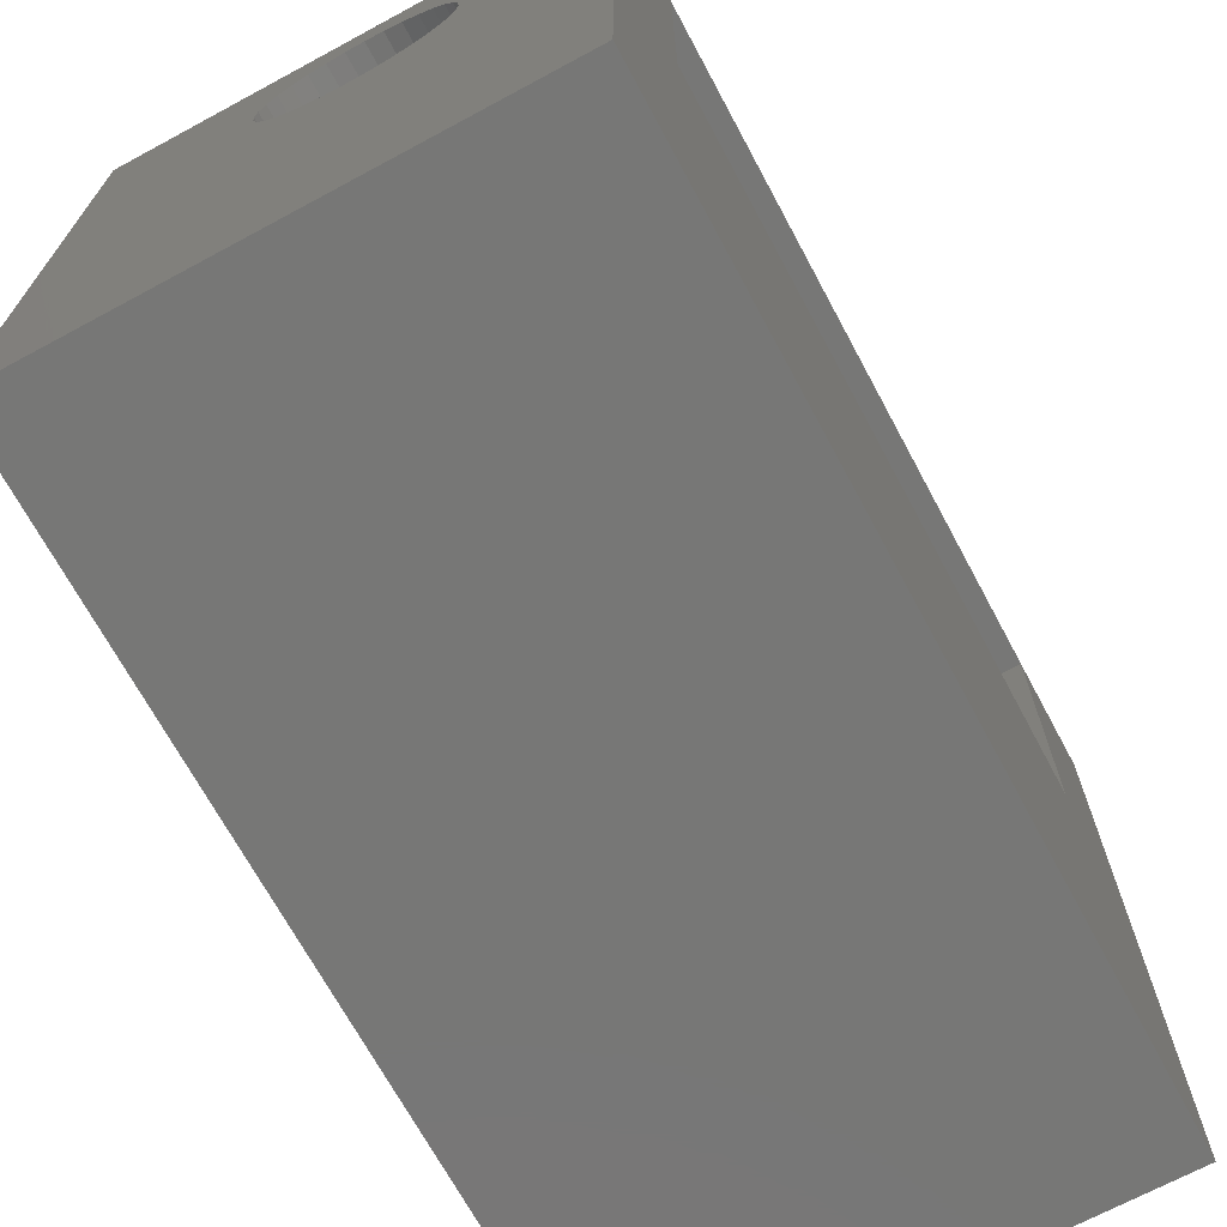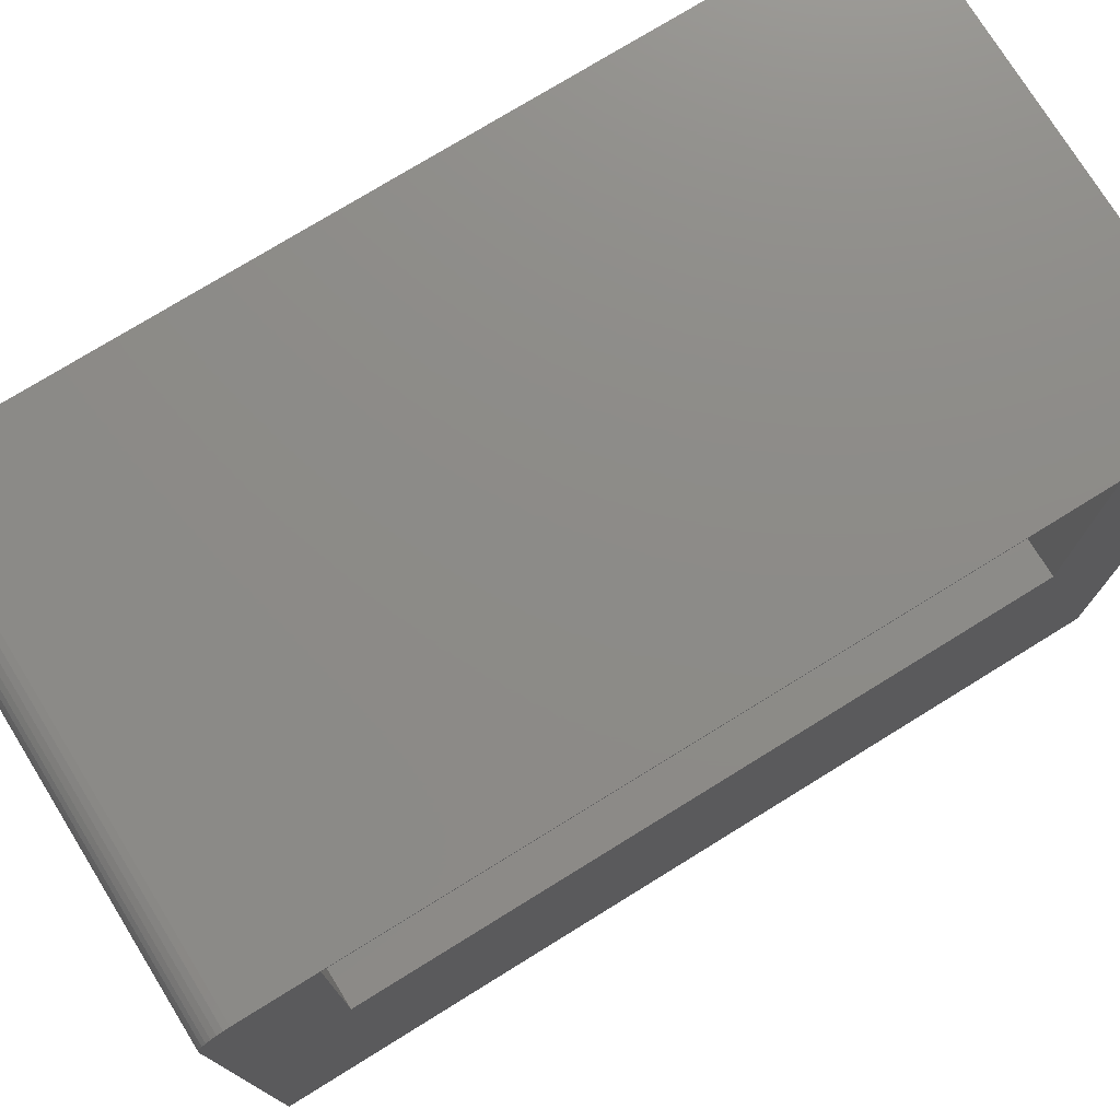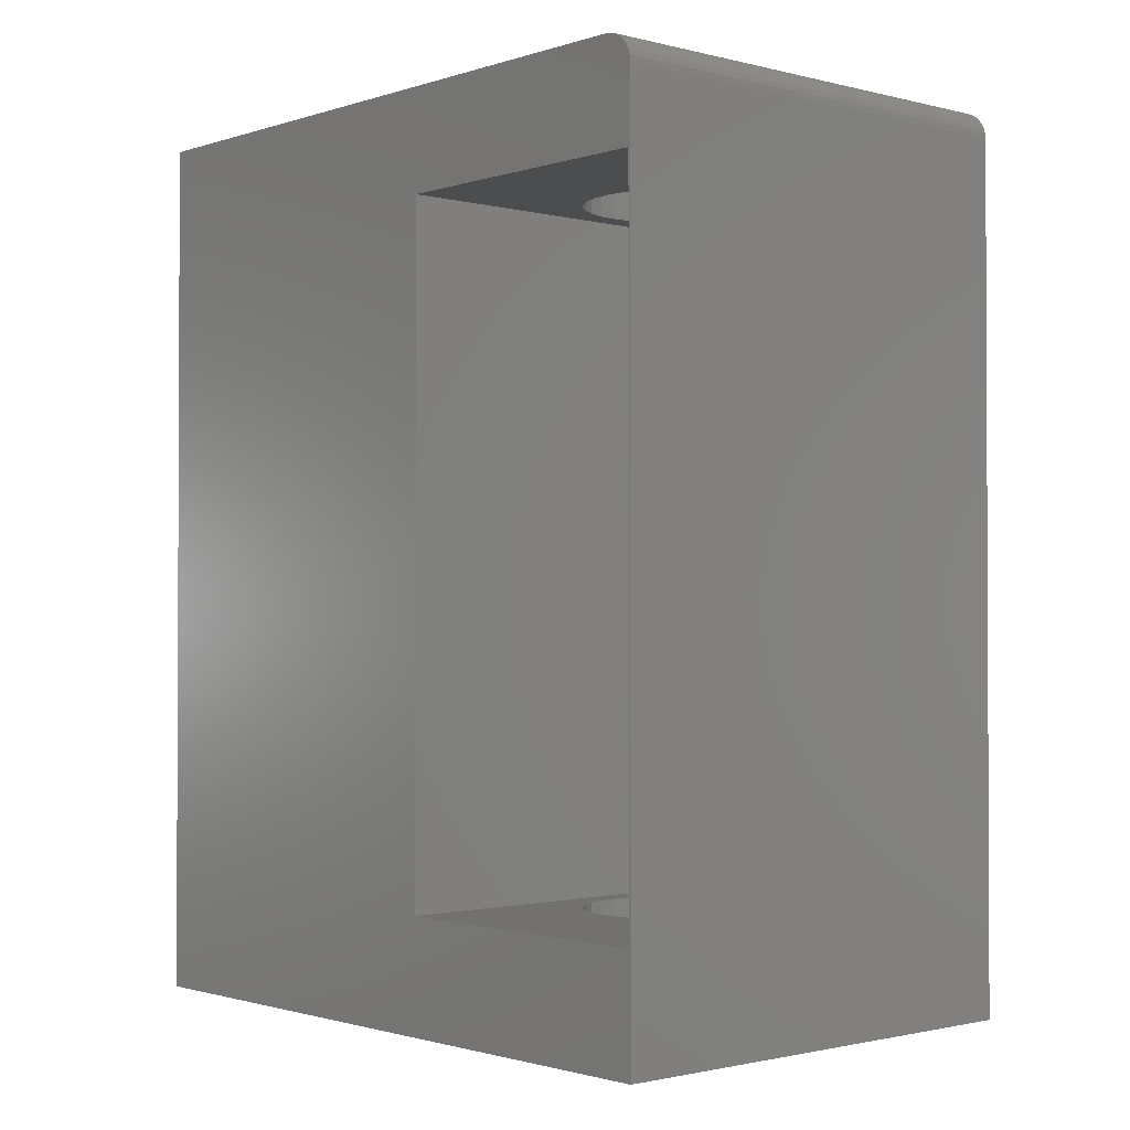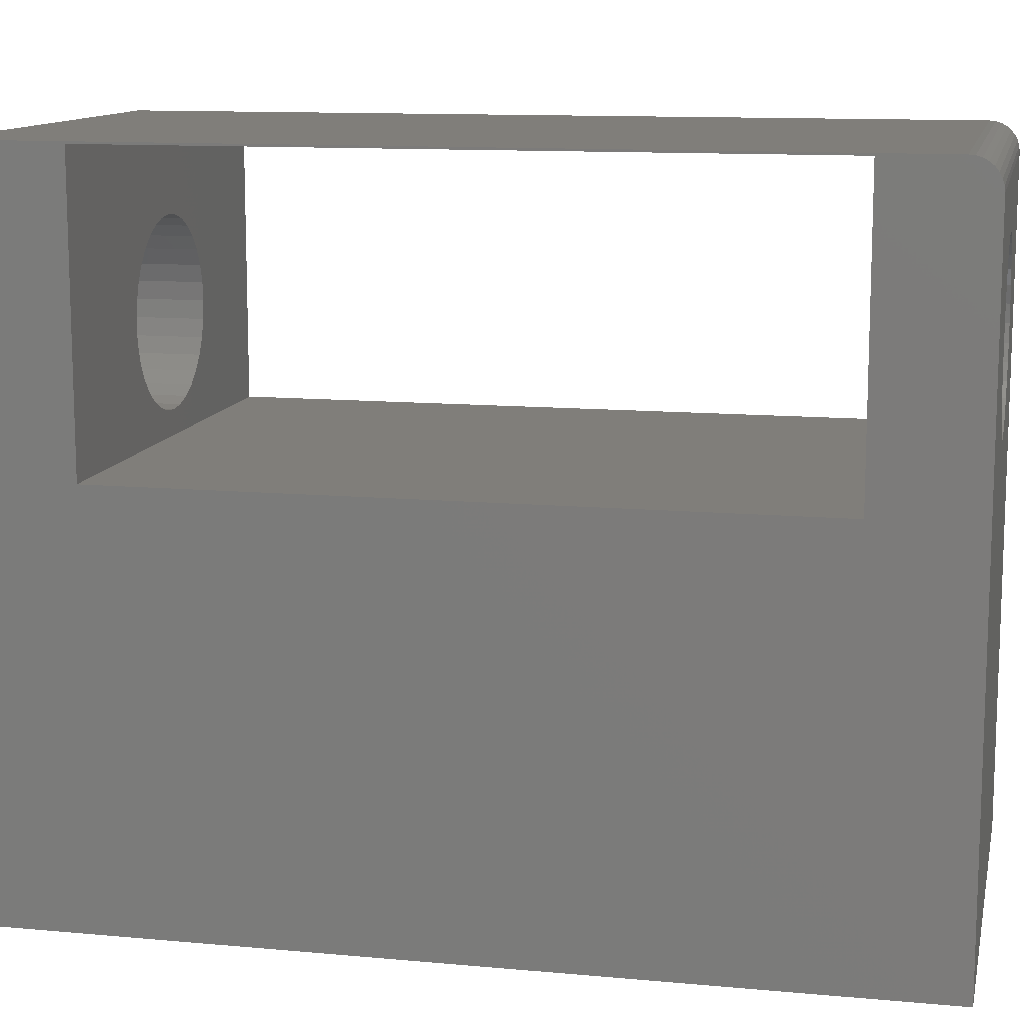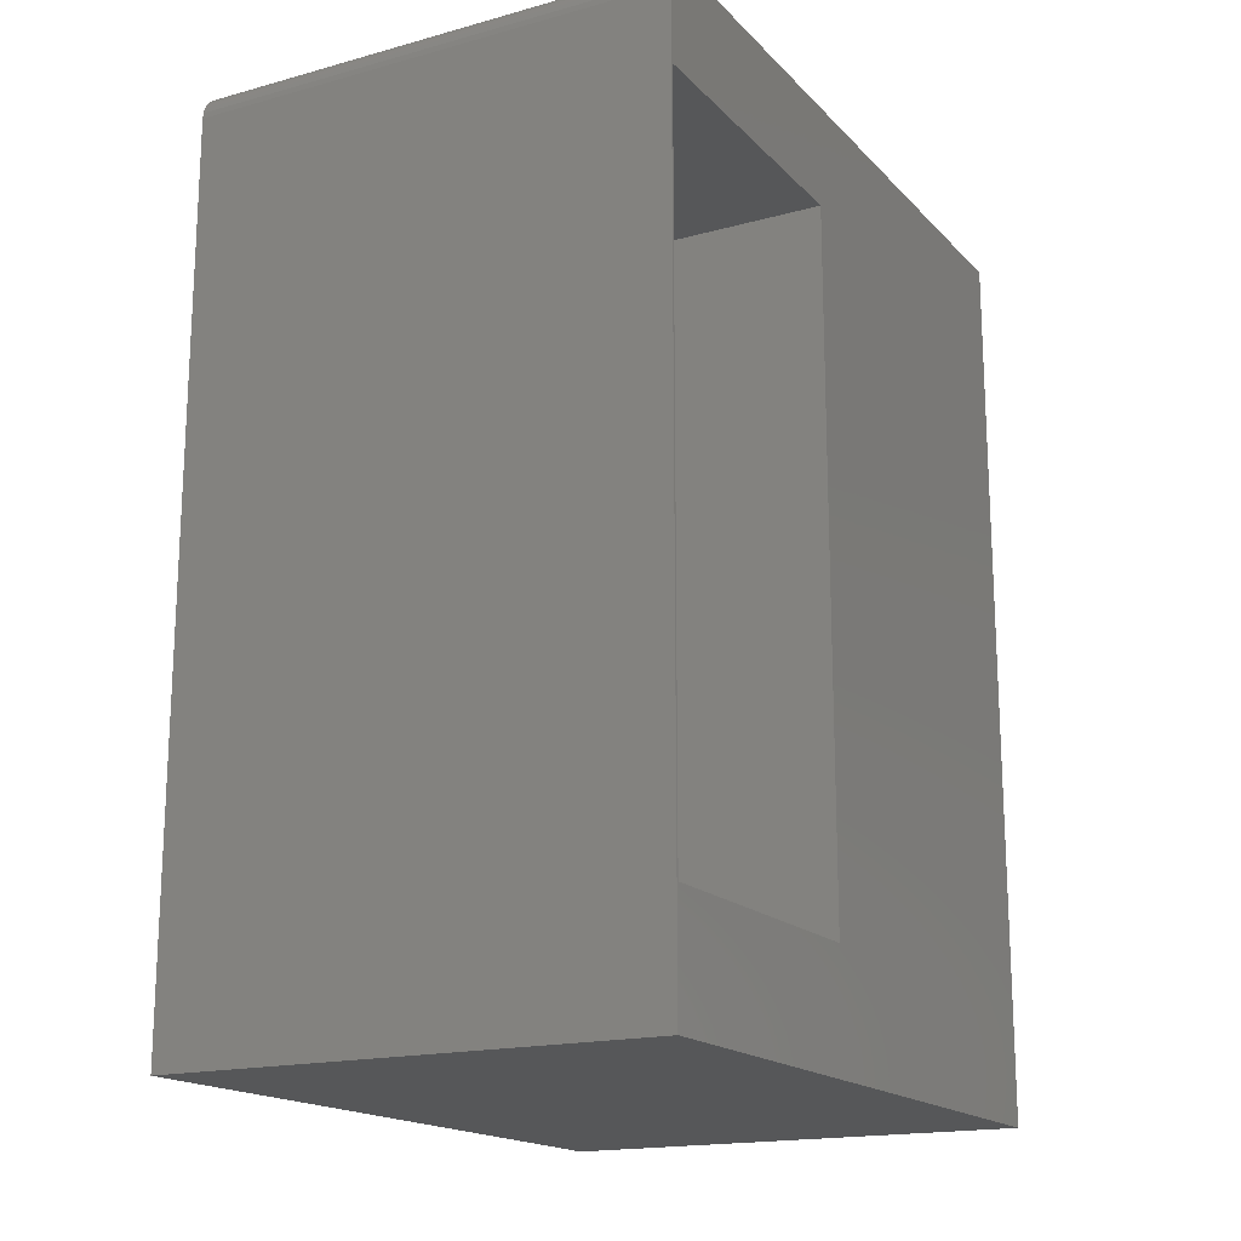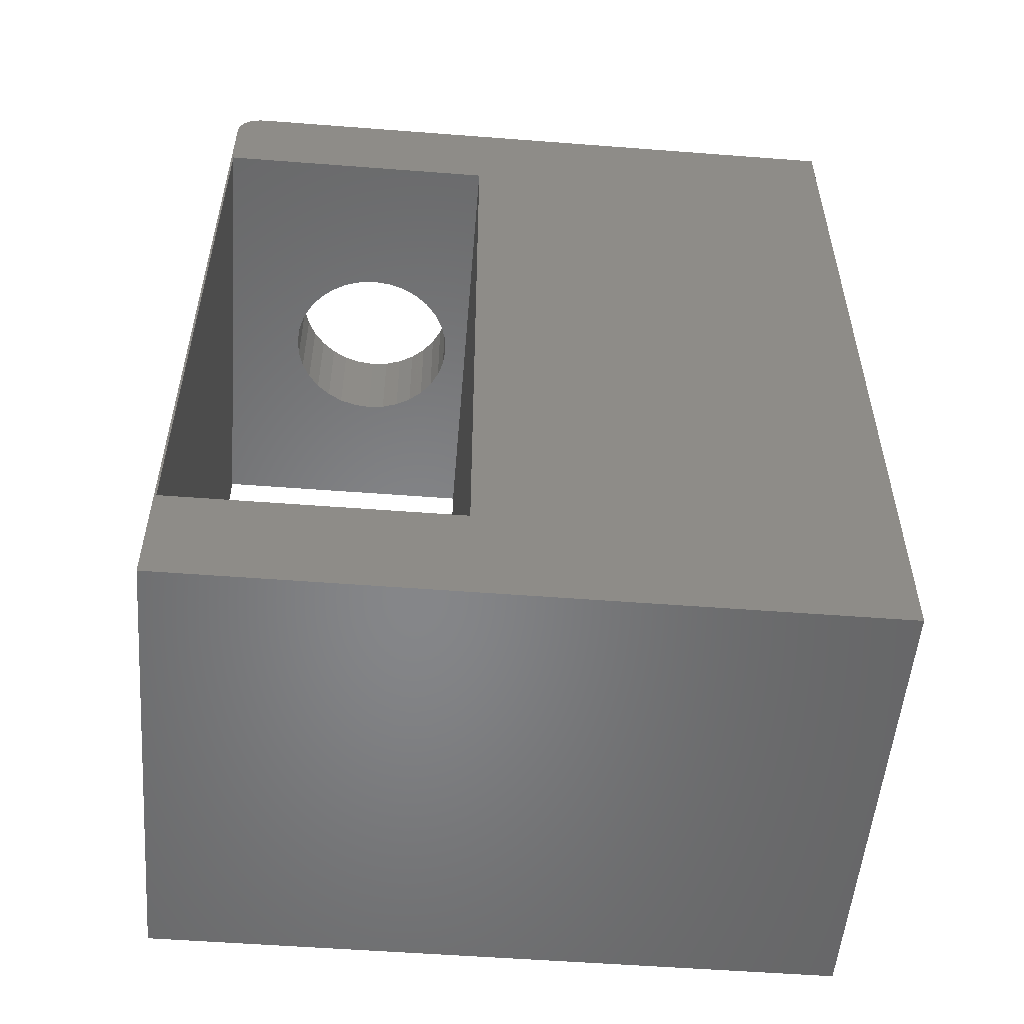
<metadata>
{"format":"stl","ext":"stl","renderer":"f3d","projection":"perspective","resolution":1024,"background":"white","views":[{"elev":-69.6,"azim":-151.7,"up":"+Z"},{"elev":75.8,"azim":-121.7,"up":"+Z"},{"elev":-1.4,"azim":-41.6,"up":"+Y"},{"elev":11.9,"azim":102.3,"up":"+Z"},{"elev":-17.3,"azim":28.6,"up":"+Y"},{"elev":-53.3,"azim":85.3,"up":"+Y"}]}
</metadata>
<code>
# stl→obj: 160 verts, 324 faces
v -0.004934 -0.4375 0.6612
v 0.01432 -0.3594 0.6593
v 0.01432 -0.4375 0.6593
v 0.03283 -0.3594 0.6537
v 0.03283 -0.4375 0.6537
v 0.04989 -0.3594 0.6446
v 0.04989 -0.4375 0.6446
v 0.06485 -0.3594 0.6323
v 0.06485 -0.4375 0.6323
v 0.07712 -0.3594 0.6173
v 0.07712 -0.4375 0.6173
v 0.08624 -0.3594 0.6003
v 0.08624 -0.4375 0.6003
v 0.09185 -0.3594 0.5818
v 0.09185 -0.4375 0.5818
v 0.09375 -0.3594 0.5625
v 0.09375 -0.4375 0.5625
v -0.004934 -0.3594 0.6612
v -0.02419 -0.4375 0.6593
v -0.02419 -0.3594 0.6593
v -0.0427 -0.4375 0.6537
v -0.0427 -0.3594 0.6537
v -0.05976 -0.4375 0.6446
v -0.05976 -0.3594 0.6446
v -0.07471 -0.4375 0.6323
v -0.07471 -0.3594 0.6323
v -0.08699 -0.4375 0.6173
v -0.08699 -0.3594 0.6173
v -0.09611 -0.4375 0.6003
v -0.09611 -0.3594 0.6003
v -0.1017 -0.4375 0.5818
v -0.1017 -0.3594 0.5818
v -0.1036 -0.4375 0.5625
v -0.1036 -0.3594 0.5625
v -0.004934 0.3594 0.6612
v 0.01432 0.4678 0.6593
v 0.01432 0.3594 0.6593
v 0.03283 0.4678 0.6537
v 0.03283 0.3594 0.6537
v 0.04989 0.4678 0.6446
v 0.04989 0.3594 0.6446
v 0.06485 0.4678 0.6323
v 0.06485 0.3594 0.6323
v 0.07712 0.4678 0.6173
v 0.07712 0.3594 0.6173
v 0.08624 0.4678 0.6003
v 0.08624 0.3594 0.6003
v 0.09185 0.4678 0.5818
v 0.09185 0.3594 0.5818
v 0.09375 0.4678 0.5625
v 0.09375 0.3594 0.5625
v -0.004934 0.4678 0.6612
v -0.02419 0.3594 0.6593
v -0.02419 0.4678 0.6593
v -0.0427 0.3594 0.6537
v -0.0427 0.4678 0.6537
v -0.05976 0.3594 0.6446
v -0.05976 0.4678 0.6446
v -0.07471 0.3594 0.6323
v -0.07471 0.4678 0.6323
v -0.08699 0.3594 0.6173
v -0.08699 0.4678 0.6173
v -0.09611 0.3594 0.6003
v -0.09611 0.4678 0.6003
v -0.1017 0.3594 0.5818
v -0.1017 0.4678 0.5818
v -0.1036 0.3594 0.5625
v -0.1036 0.4678 0.5625
v -0.004934 -0.4375 0.4638
v -0.02419 -0.3594 0.4657
v -0.02419 -0.4375 0.4657
v -0.0427 -0.3594 0.4713
v -0.0427 -0.4375 0.4713
v -0.05976 -0.3594 0.4804
v -0.05976 -0.4375 0.4804
v -0.07471 -0.3594 0.4927
v -0.07471 -0.4375 0.4927
v -0.08699 -0.3594 0.5077
v -0.08699 -0.4375 0.5077
v -0.09611 -0.3594 0.5247
v -0.09611 -0.4375 0.5247
v -0.1017 -0.3594 0.5432
v -0.1017 -0.4375 0.5432
v -0.004934 -0.3594 0.4638
v 0.01432 -0.4375 0.4657
v 0.01432 -0.3594 0.4657
v 0.03283 -0.4375 0.4713
v 0.03283 -0.3594 0.4713
v 0.04989 -0.4375 0.4804
v 0.04989 -0.3594 0.4804
v 0.06485 -0.4375 0.4927
v 0.06485 -0.3594 0.4927
v 0.07712 -0.4375 0.5077
v 0.07712 -0.3594 0.5077
v 0.08624 -0.4375 0.5247
v 0.08624 -0.3594 0.5247
v 0.09185 -0.4375 0.5432
v 0.09185 -0.3594 0.5432
v -0.004934 0.3594 0.4638
v -0.02419 0.4678 0.4657
v -0.02419 0.3594 0.4657
v -0.0427 0.4678 0.4713
v -0.0427 0.3594 0.4713
v -0.05976 0.4678 0.4804
v -0.05976 0.3594 0.4804
v -0.07471 0.4678 0.4927
v -0.07471 0.3594 0.4927
v -0.08699 0.4678 0.5077
v -0.08699 0.3594 0.5077
v -0.09611 0.4678 0.5247
v -0.09611 0.3594 0.5247
v -0.1017 0.4678 0.5432
v -0.1017 0.3594 0.5432
v -0.004934 0.4678 0.4638
v 0.01432 0.3594 0.4657
v 0.01432 0.4678 0.4657
v 0.03283 0.3594 0.4713
v 0.03283 0.4678 0.4713
v 0.04989 0.3594 0.4804
v 0.04989 0.4678 0.4804
v 0.06485 0.3594 0.4927
v 0.06485 0.4678 0.4927
v 0.07712 0.3594 0.5077
v 0.07712 0.4678 0.5077
v 0.08624 0.3594 0.5247
v 0.08624 0.4678 0.5247
v 0.09185 0.3594 0.5432
v 0.09185 0.4678 0.5432
v -0.2493 0.4678 0.7188
v 0.26 0.4678 0.7188
v -0.2493 0.4678 0
v 0.26 0.4678 0
v -0.2493 0.3594 0.4375
v 0.26 0.3594 0.4375
v -0.2493 0.3594 0.7477
v 0.26 0.3594 0.7477
v -0.2493 -0.3594 0.7477
v 0.26 -0.3594 0.7477
v -0.2493 -0.3594 0.4375
v 0.26 -0.3594 0.4375
v 0.26 0.4672 0.7248
v 0.26 0.4654 0.7307
v 0.26 0.4625 0.7361
v 0.26 0.4586 0.7408
v 0.26 0.4539 0.7447
v 0.26 0.4485 0.7476
v 0.26 0.4426 0.7494
v 0.26 0.4365 0.75
v 0.26 -0.4796 0.75
v 0.26 -0.4796 0
v -0.2493 0.4365 0.75
v -0.2493 0.4426 0.7494
v -0.2493 0.4485 0.7476
v -0.2493 -0.4796 0.75
v -0.2493 -0.4796 0
v -0.2493 0.4539 0.7447
v -0.2493 0.4586 0.7408
v -0.2493 0.4625 0.7361
v -0.2493 0.4654 0.7307
v -0.2493 0.4672 0.7248
f 1 2 3
f 3 2 4
f 3 4 5
f 5 4 6
f 5 6 7
f 7 6 8
f 7 8 9
f 9 8 10
f 9 10 11
f 11 10 12
f 11 12 13
f 13 12 14
f 13 14 15
f 15 14 16
f 15 16 17
f 2 1 18
f 18 1 19
f 18 19 20
f 20 19 21
f 20 21 22
f 22 21 23
f 22 23 24
f 24 23 25
f 24 25 26
f 26 25 27
f 26 27 28
f 28 27 29
f 28 29 30
f 30 29 31
f 30 31 32
f 32 31 33
f 32 33 34
f 35 36 37
f 37 36 38
f 37 38 39
f 39 38 40
f 39 40 41
f 41 40 42
f 41 42 43
f 43 42 44
f 43 44 45
f 45 44 46
f 45 46 47
f 47 46 48
f 47 48 49
f 49 48 50
f 49 50 51
f 36 35 52
f 52 35 53
f 52 53 54
f 54 53 55
f 54 55 56
f 56 55 57
f 56 57 58
f 58 57 59
f 58 59 60
f 60 59 61
f 60 61 62
f 62 61 63
f 62 63 64
f 64 63 65
f 64 65 66
f 66 65 67
f 66 67 68
f 69 70 71
f 71 70 72
f 71 72 73
f 73 72 74
f 73 74 75
f 75 74 76
f 75 76 77
f 77 76 78
f 77 78 79
f 79 78 80
f 79 80 81
f 81 80 82
f 81 82 83
f 83 82 34
f 83 34 33
f 70 69 84
f 84 69 85
f 84 85 86
f 86 85 87
f 86 87 88
f 88 87 89
f 88 89 90
f 90 89 91
f 90 91 92
f 92 91 93
f 92 93 94
f 94 93 95
f 94 95 96
f 96 95 97
f 96 97 98
f 98 97 17
f 98 17 16
f 99 100 101
f 101 100 102
f 101 102 103
f 103 102 104
f 103 104 105
f 105 104 106
f 105 106 107
f 107 106 108
f 107 108 109
f 109 108 110
f 109 110 111
f 111 110 112
f 111 112 113
f 113 112 68
f 113 68 67
f 100 99 114
f 114 99 115
f 114 115 116
f 116 115 117
f 116 117 118
f 118 117 119
f 118 119 120
f 120 119 121
f 120 121 122
f 122 121 123
f 122 123 124
f 124 123 125
f 124 125 126
f 126 125 127
f 126 127 128
f 128 127 51
f 128 51 50
f 129 130 36
f 129 36 52
f 129 52 54
f 129 54 56
f 129 56 58
f 129 58 60
f 129 60 62
f 129 62 64
f 129 64 66
f 129 66 68
f 129 68 112
f 129 112 131
f 132 131 114
f 132 114 116
f 132 116 118
f 132 118 120
f 132 120 122
f 132 122 124
f 132 124 126
f 132 126 128
f 130 132 128
f 130 128 50
f 130 50 48
f 130 48 46
f 130 46 44
f 130 44 42
f 130 42 40
f 130 40 38
f 130 38 36
f 131 112 110
f 131 110 108
f 131 108 106
f 131 106 104
f 131 104 102
f 131 102 100
f 131 100 114
f 133 134 99
f 133 99 101
f 133 101 103
f 133 103 105
f 133 105 107
f 133 107 109
f 133 109 111
f 133 111 113
f 133 113 67
f 133 67 135
f 134 136 51
f 134 51 127
f 134 127 125
f 134 125 123
f 134 123 121
f 134 121 119
f 134 119 117
f 134 117 115
f 134 115 99
f 136 37 39
f 136 39 41
f 136 41 43
f 136 43 45
f 136 45 47
f 136 47 49
f 136 49 51
f 135 67 65
f 135 65 63
f 135 63 61
f 135 61 59
f 135 59 57
f 135 57 55
f 135 55 53
f 135 53 35
f 135 35 37
f 135 37 136
f 137 138 2
f 137 2 18
f 137 18 20
f 137 20 22
f 137 22 24
f 137 24 26
f 137 26 28
f 137 28 30
f 137 30 32
f 137 32 34
f 137 34 139
f 138 140 16
f 138 16 14
f 138 14 12
f 138 12 10
f 138 10 8
f 138 8 6
f 138 6 4
f 138 4 2
f 140 84 86
f 140 86 88
f 140 88 90
f 140 90 92
f 140 92 94
f 140 94 96
f 140 96 98
f 140 98 16
f 139 34 82
f 139 82 80
f 139 80 78
f 139 78 76
f 139 76 74
f 139 74 72
f 139 72 70
f 139 70 84
f 139 84 140
f 3 19 1
f 19 3 5
f 19 5 21
f 21 5 7
f 21 7 23
f 75 87 73
f 73 87 85
f 73 85 71
f 71 85 69
f 23 7 25
f 25 7 9
f 25 9 27
f 27 9 11
f 27 11 29
f 29 11 13
f 29 13 31
f 31 13 15
f 31 15 33
f 33 15 17
f 33 17 83
f 83 17 97
f 83 97 81
f 81 97 95
f 81 95 79
f 79 95 93
f 79 93 77
f 77 93 91
f 77 91 75
f 75 91 89
f 75 89 87
f 140 134 139
f 139 134 133
f 136 138 135
f 135 138 137
f 130 141 142
f 136 134 130
f 136 130 142
f 136 142 143
f 136 143 144
f 136 144 145
f 136 145 146
f 136 146 147
f 148 149 138
f 148 138 136
f 148 136 147
f 138 149 140
f 140 149 150
f 140 150 134
f 134 150 132
f 134 132 130
f 151 152 153
f 154 151 135
f 154 135 137
f 154 137 139
f 154 139 155
f 135 151 153
f 135 153 156
f 135 156 157
f 135 157 158
f 135 158 159
f 135 159 160
f 135 160 129
f 135 129 133
f 155 139 131
f 131 139 133
f 131 133 129
f 154 149 151
f 151 149 148
f 130 129 141
f 141 129 160
f 141 160 142
f 142 160 159
f 142 159 143
f 143 159 158
f 143 158 144
f 144 158 157
f 144 157 145
f 145 157 156
f 145 156 146
f 146 156 153
f 146 153 147
f 147 153 152
f 147 152 148
f 148 152 151
f 155 131 150
f 150 131 132
f 155 150 154
f 154 150 149

</code>
